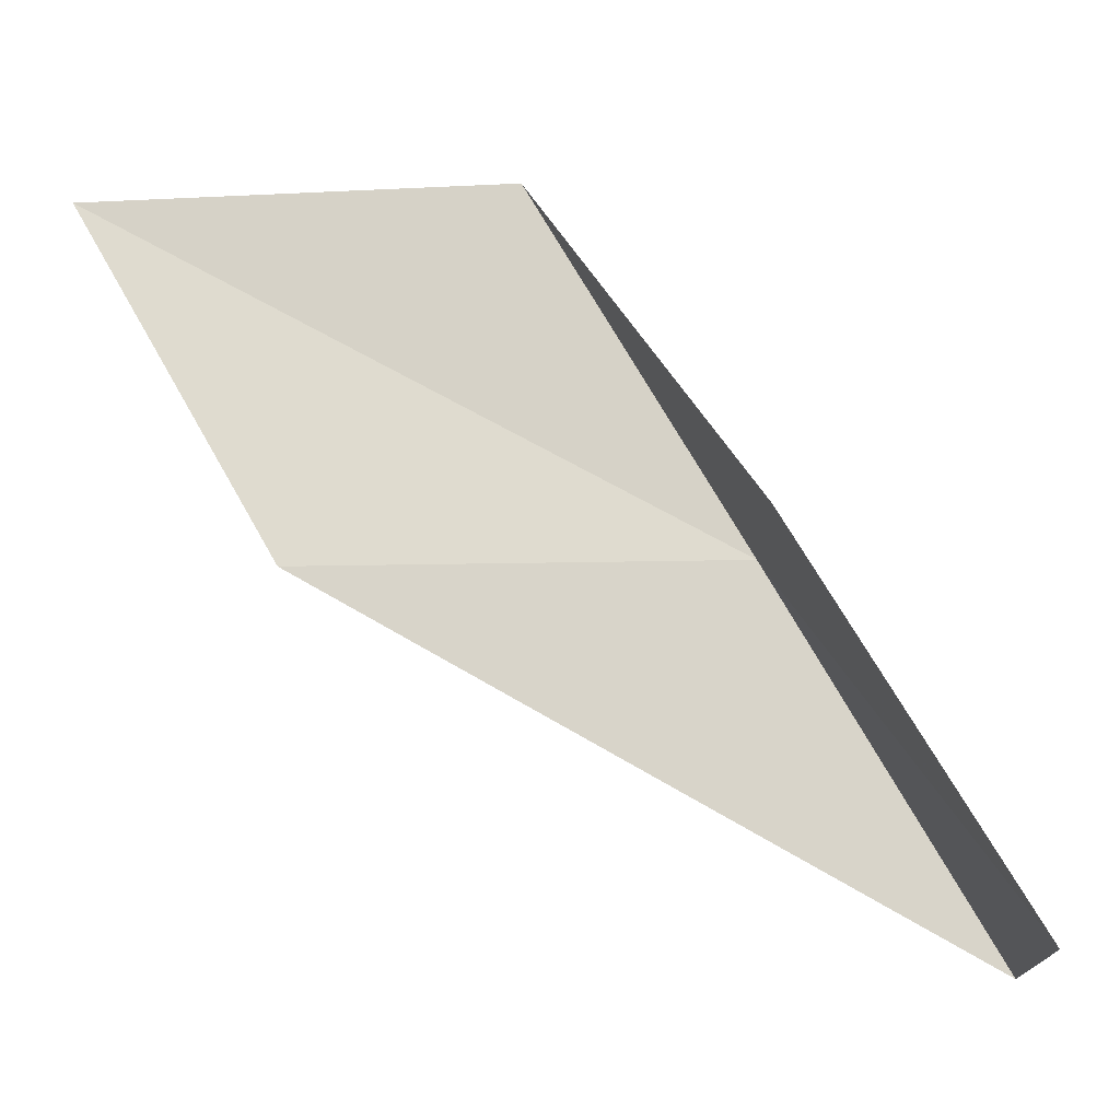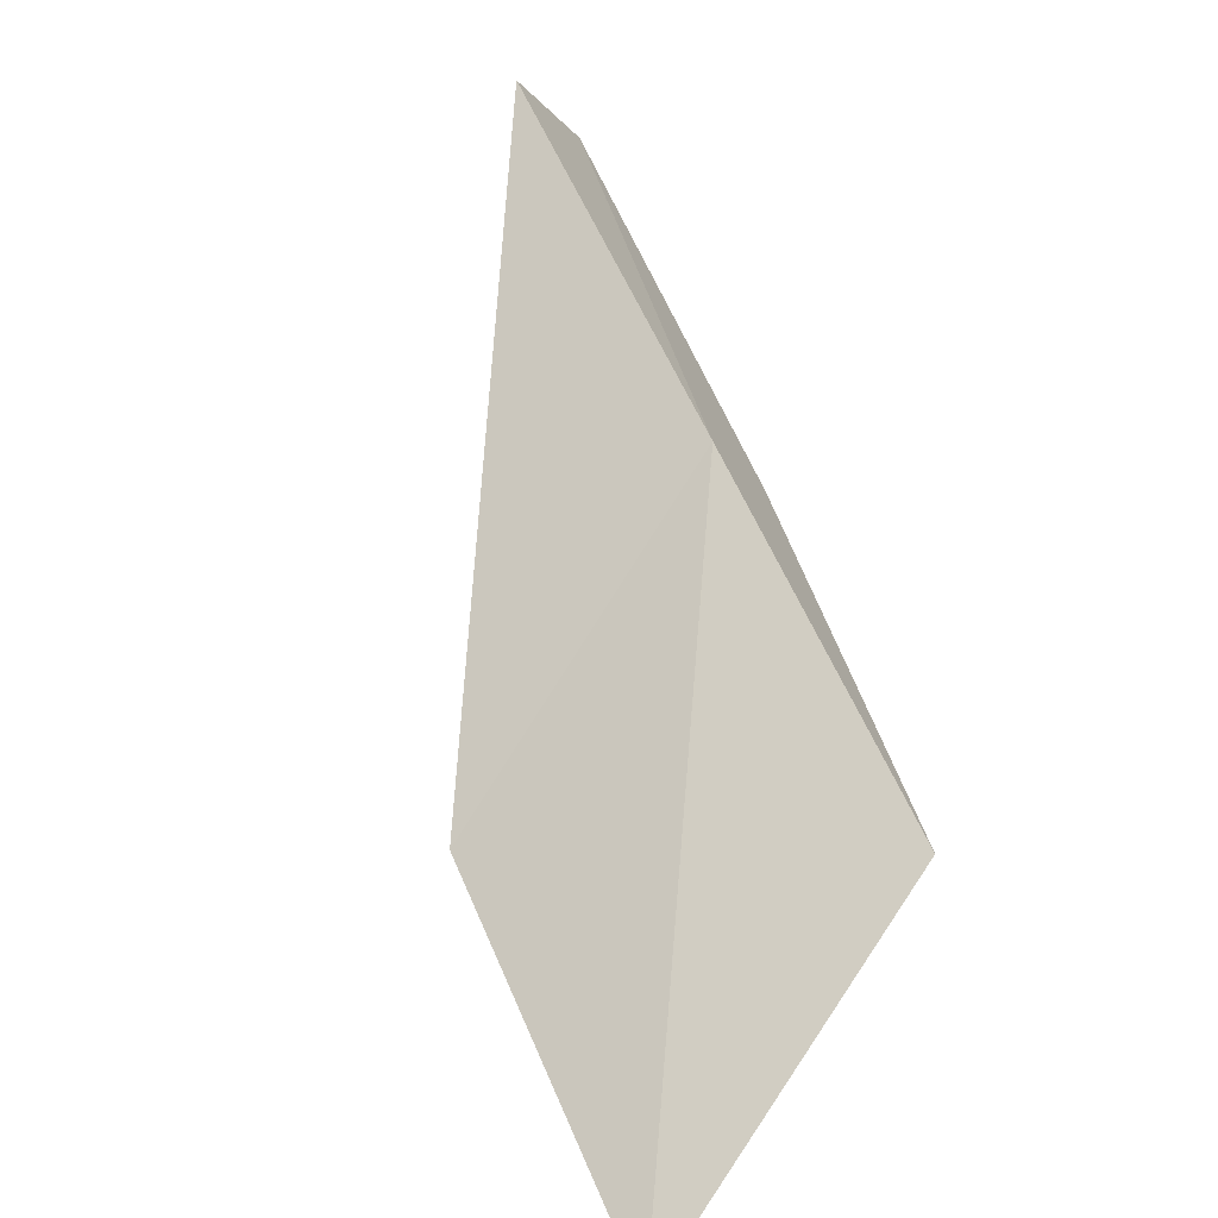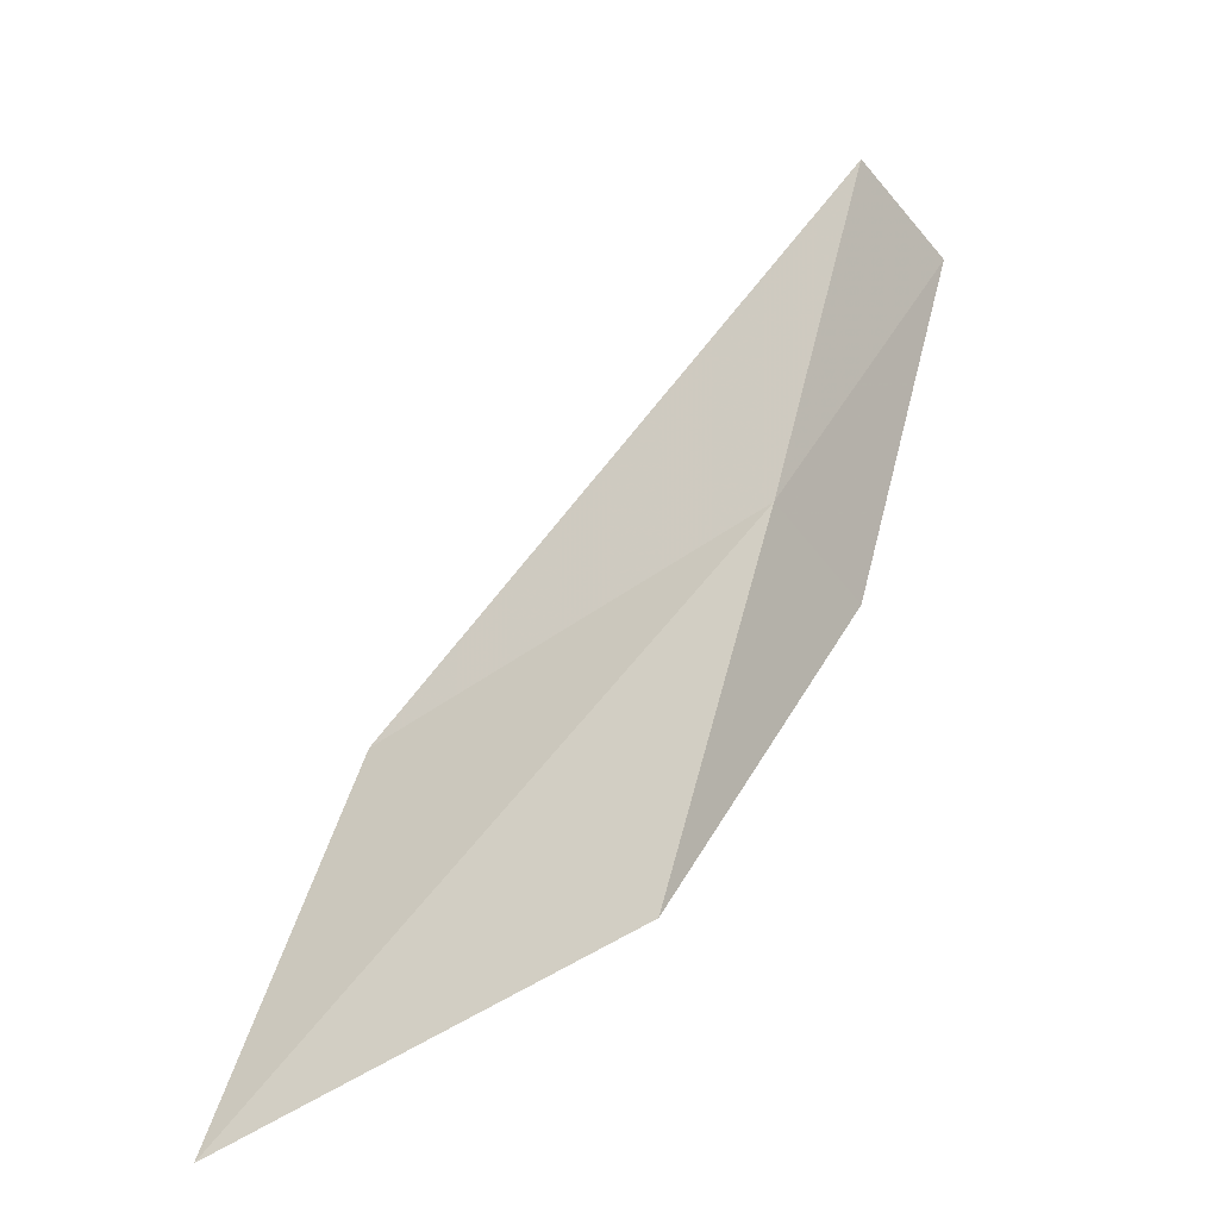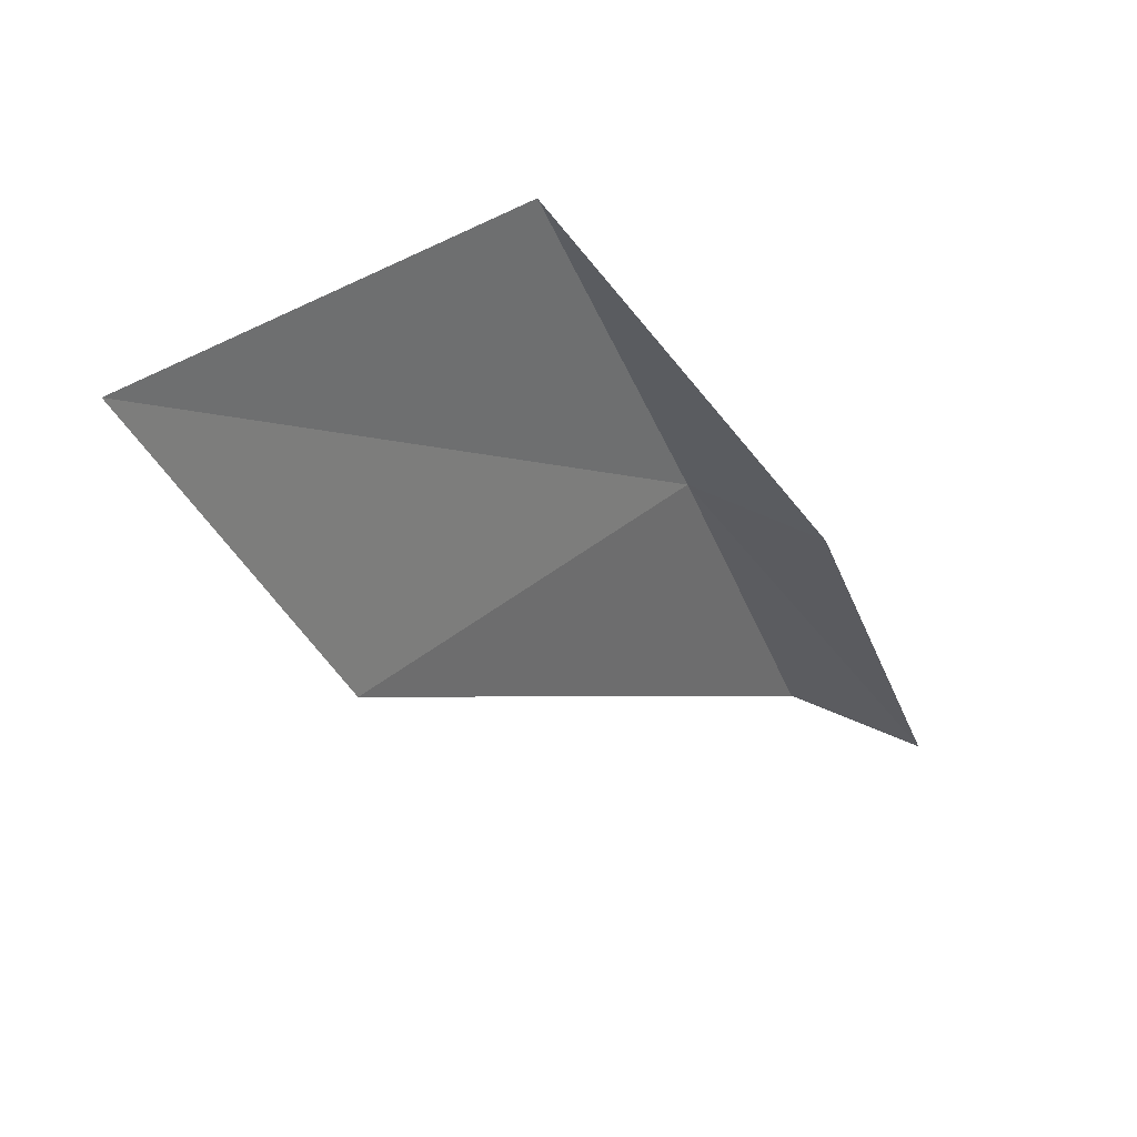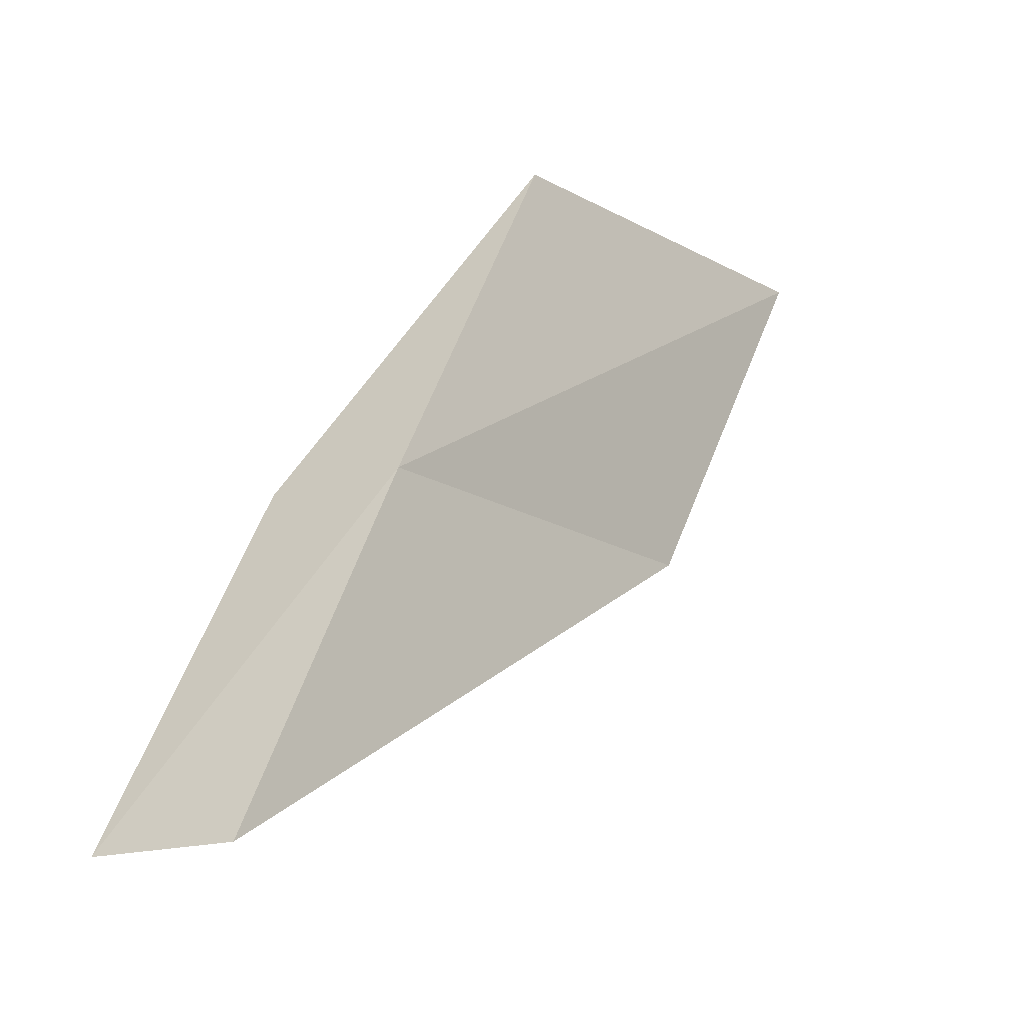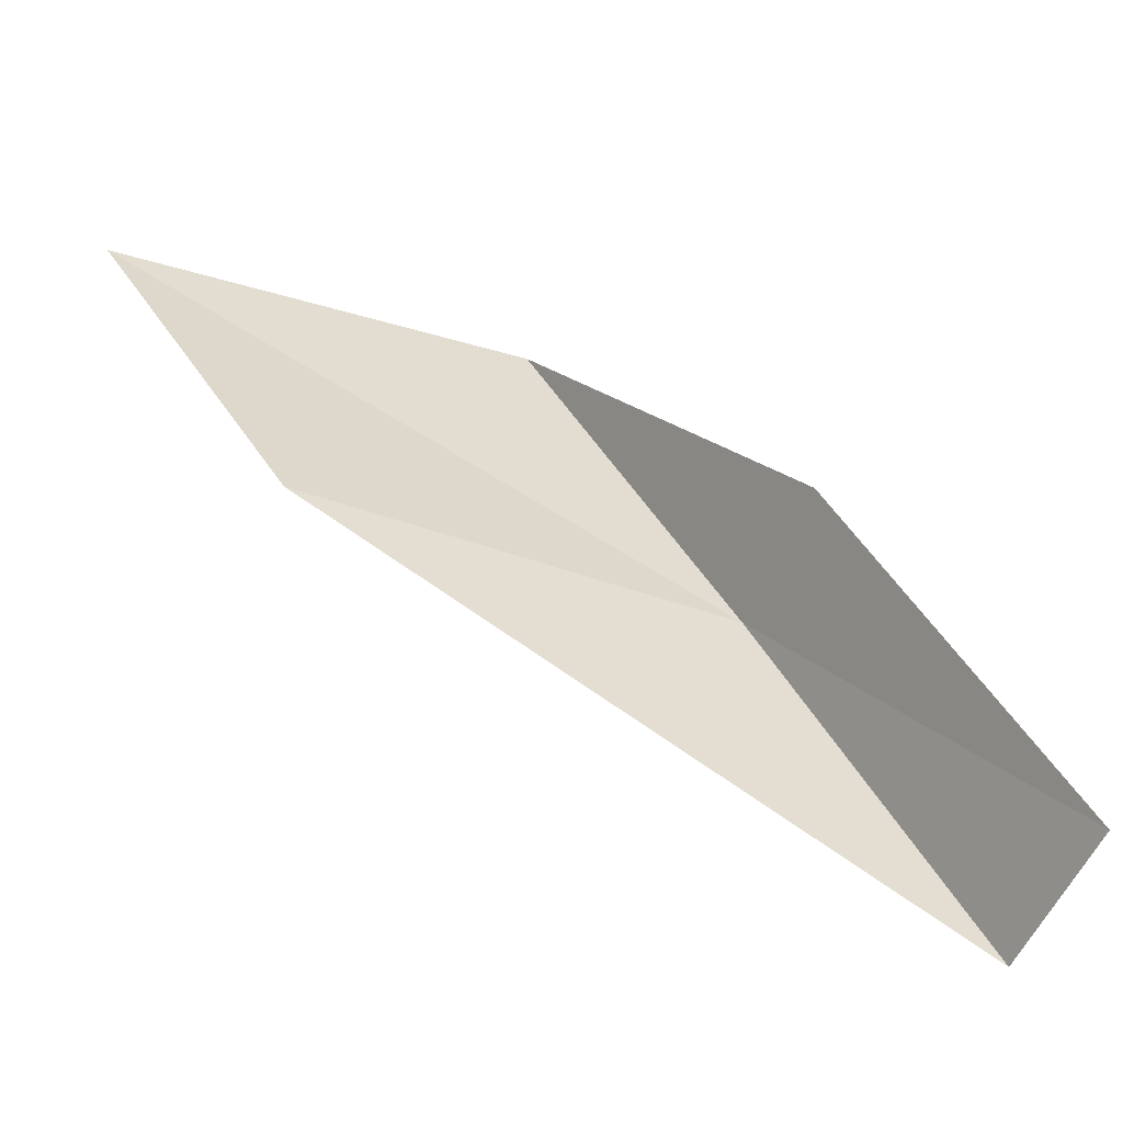
<metadata>
{"format":"obj","ext":"obj","renderer":"f3d","projection":"perspective","resolution":1024,"background":"white","views":[{"elev":-18.1,"azim":33.9,"up":"+Z"},{"elev":46.8,"azim":-50.8,"up":"+Y"},{"elev":37.3,"azim":-10.7,"up":"+Y"},{"elev":34.3,"azim":-17.6,"up":"+Z"},{"elev":-16.9,"azim":160.2,"up":"+Z"},{"elev":-58.4,"azim":12.1,"up":"+Z"}]}
</metadata>
<code>
v 12.33 -17.9 14
v 10.35 -19.11 14
v 13.25 -17.23 12
v 13.74 -17.88 12
v 12.79 -18.58 14
v 11.37 -18.53 16
v 9.34 -19.62 16
f 1 2 3
f 1 3 4
f 1 4 5
f 1 5 6
f 1 6 7
f 1 7 2

</code>
